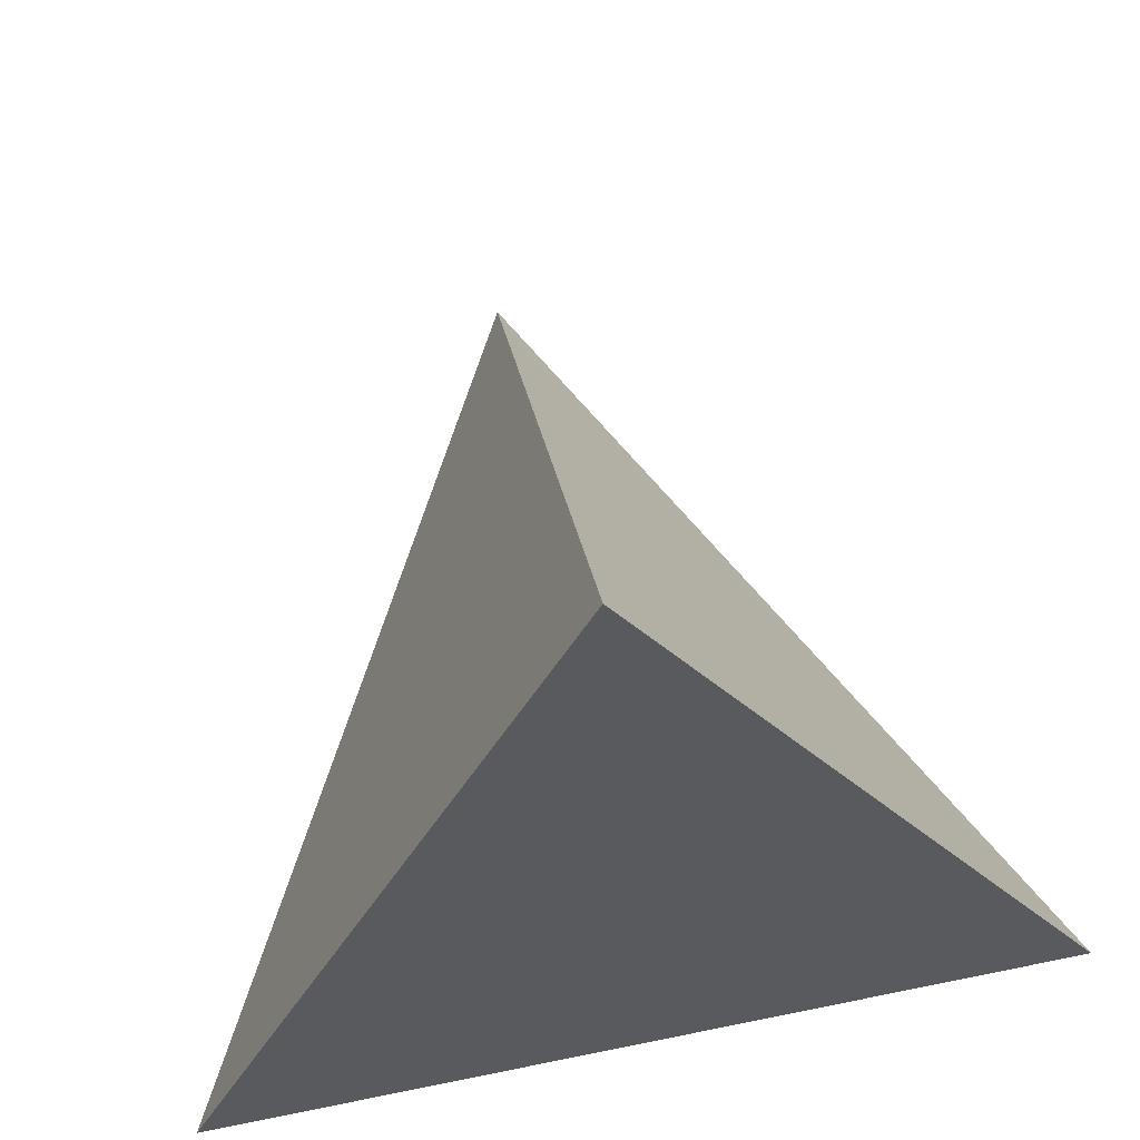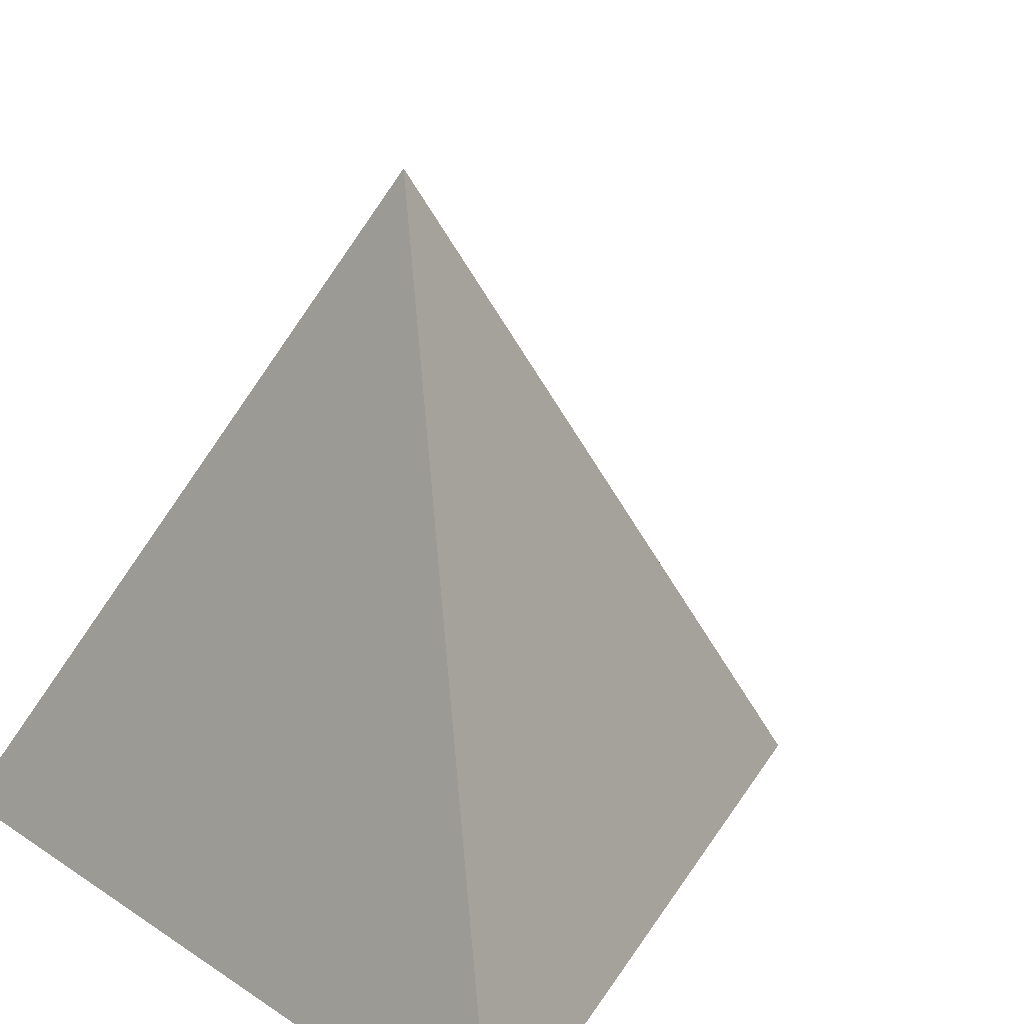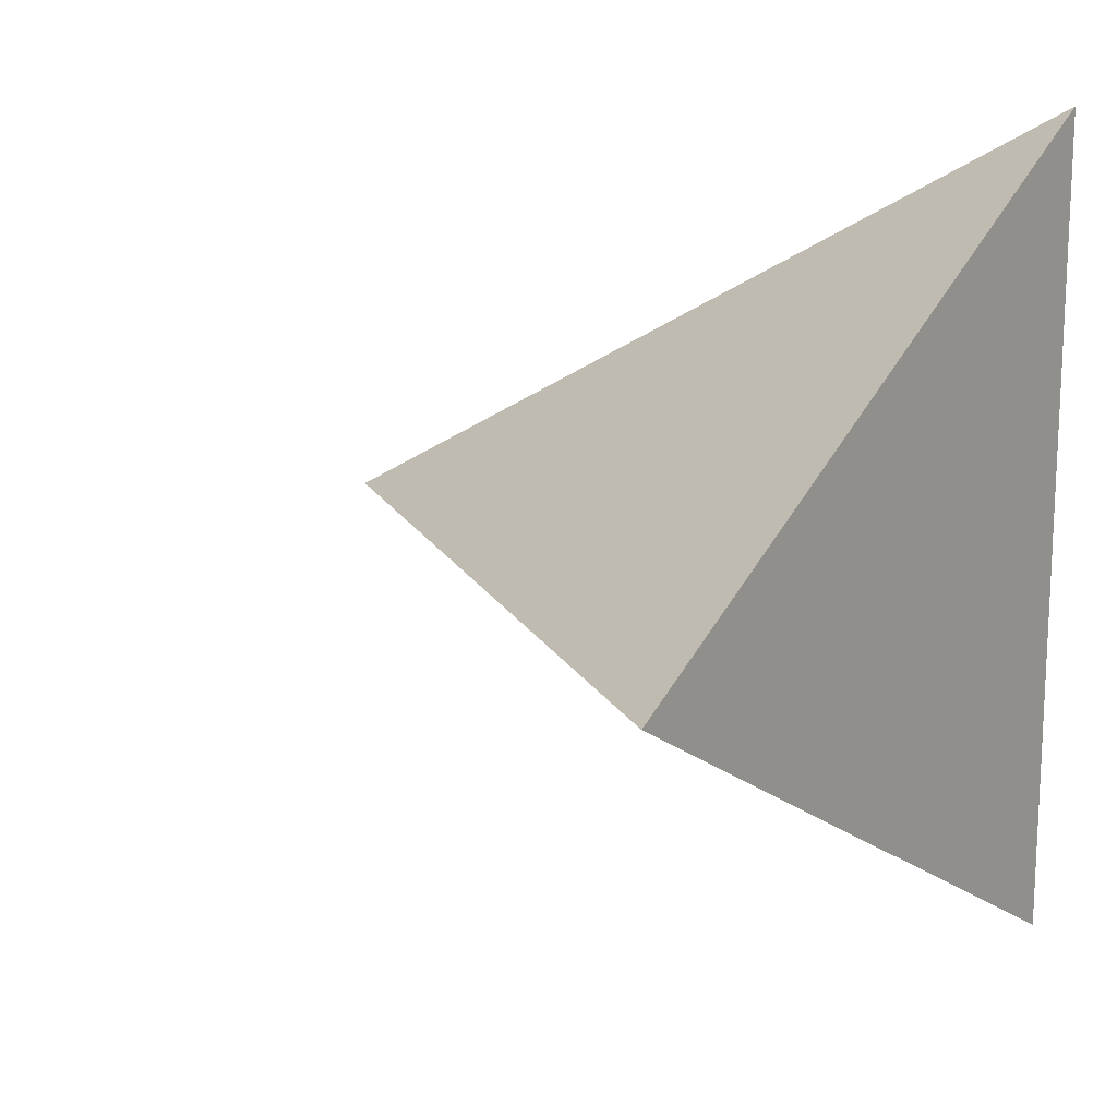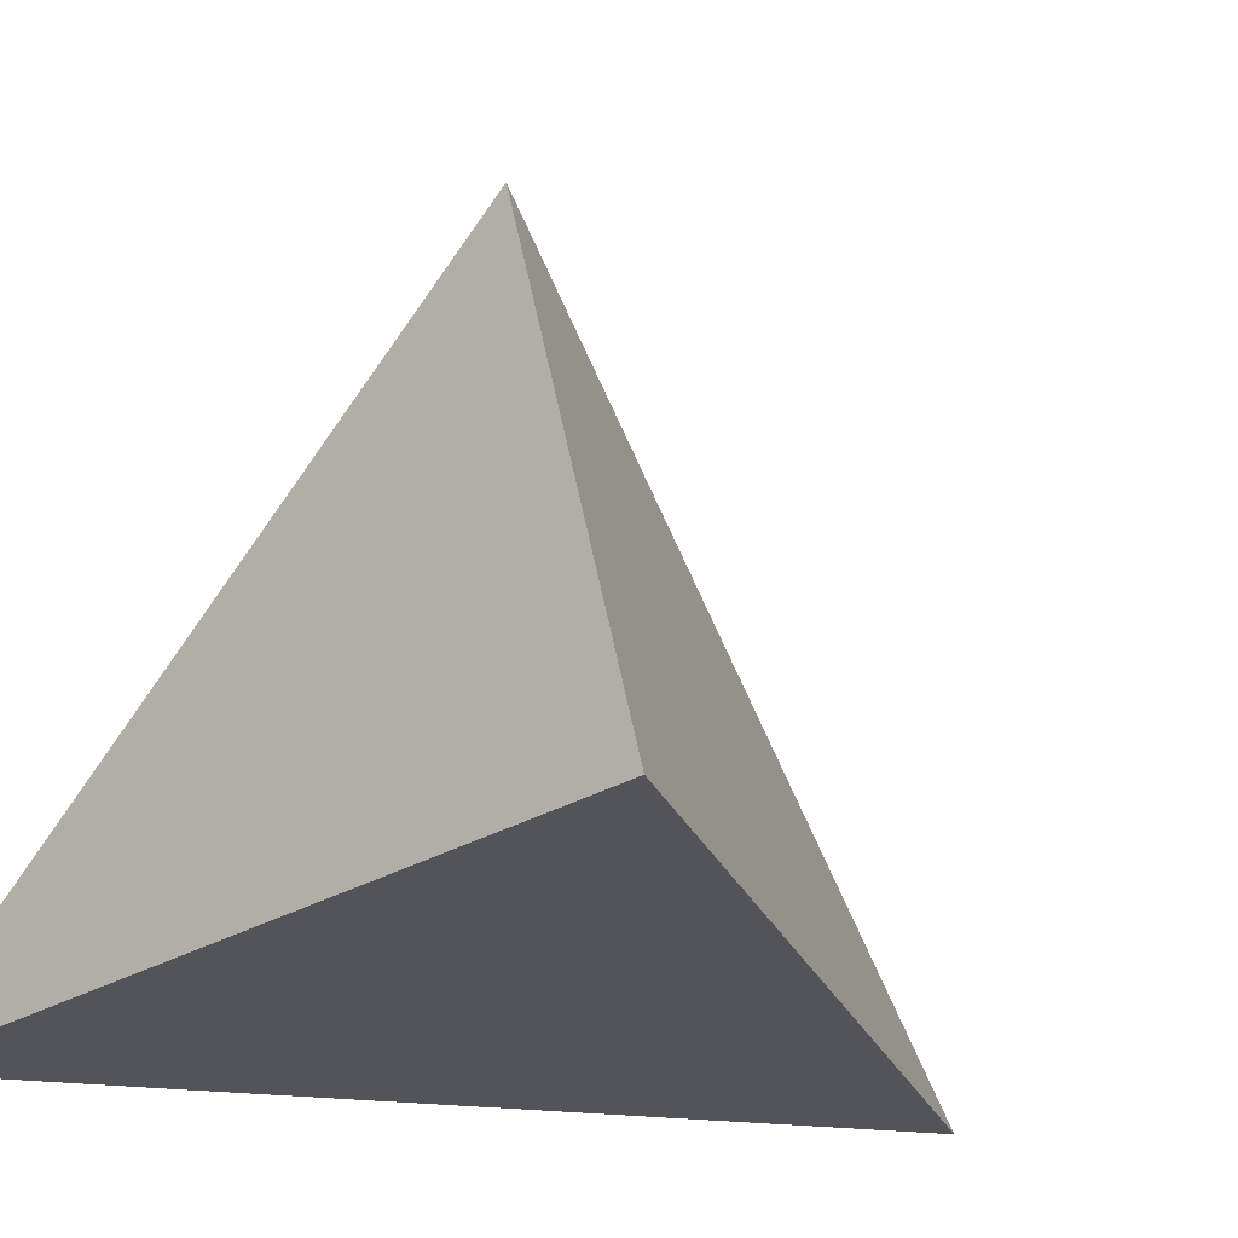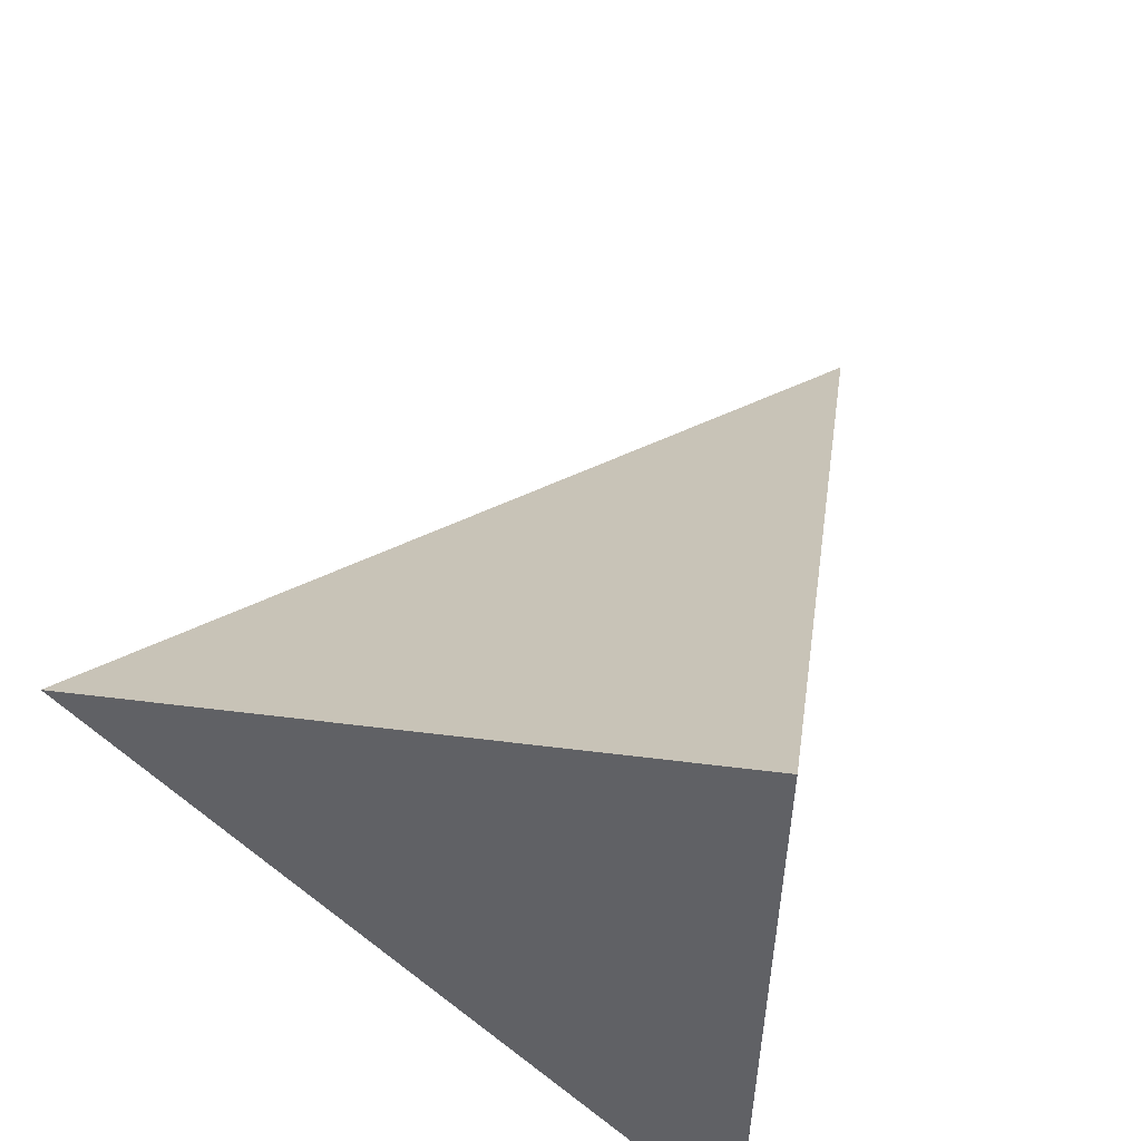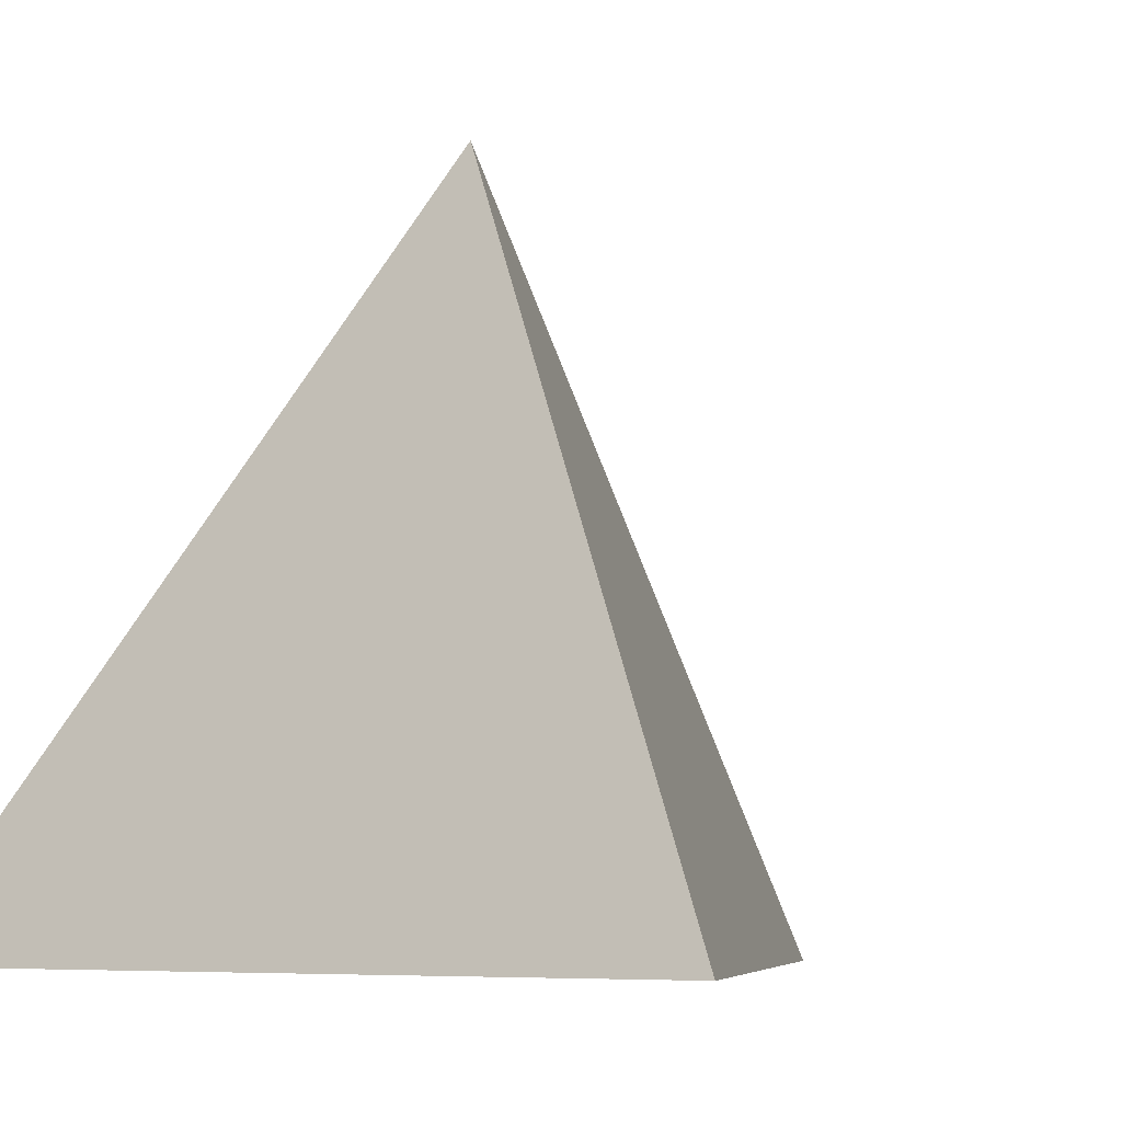
<metadata>
{"format":"obj","ext":"obj","renderer":"f3d","projection":"perspective","resolution":1024,"background":"white","views":[{"elev":74.7,"azim":-101.3,"up":"+Z"},{"elev":19.4,"azim":-39.2,"up":"+Z"},{"elev":15.6,"azim":125.9,"up":"+Y"},{"elev":-23.8,"azim":-42.4,"up":"+Z"},{"elev":54.8,"azim":-152.1,"up":"+Y"},{"elev":-6.8,"azim":-51.4,"up":"+Z"}]}
</metadata>
<code>
v 0.9428 0 -0.3333
v -0.4714 0.8165 -0.3333
v -0.4714 -0.8165 -0.3333
v 0 0 1
f 3 2 1
f 4 2 3
f 1 4 3
f 2 4 1

</code>
